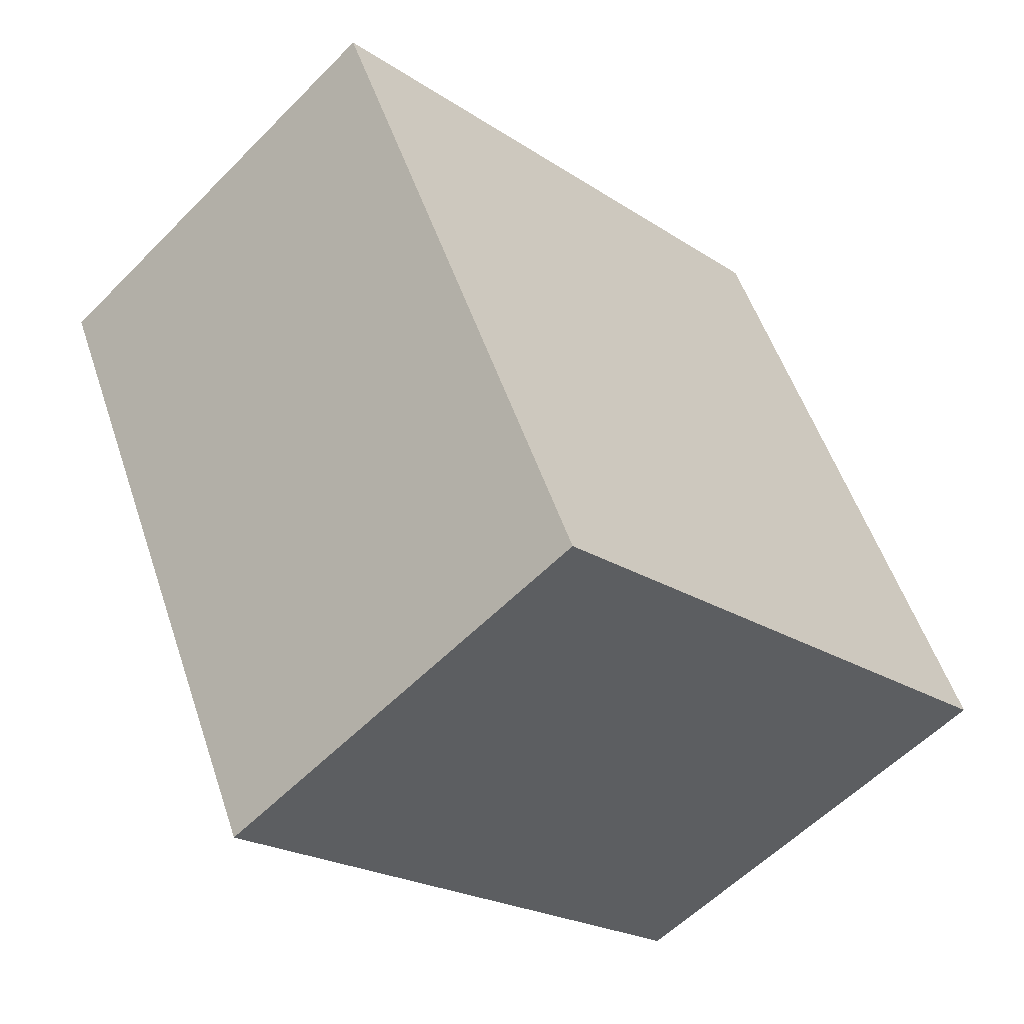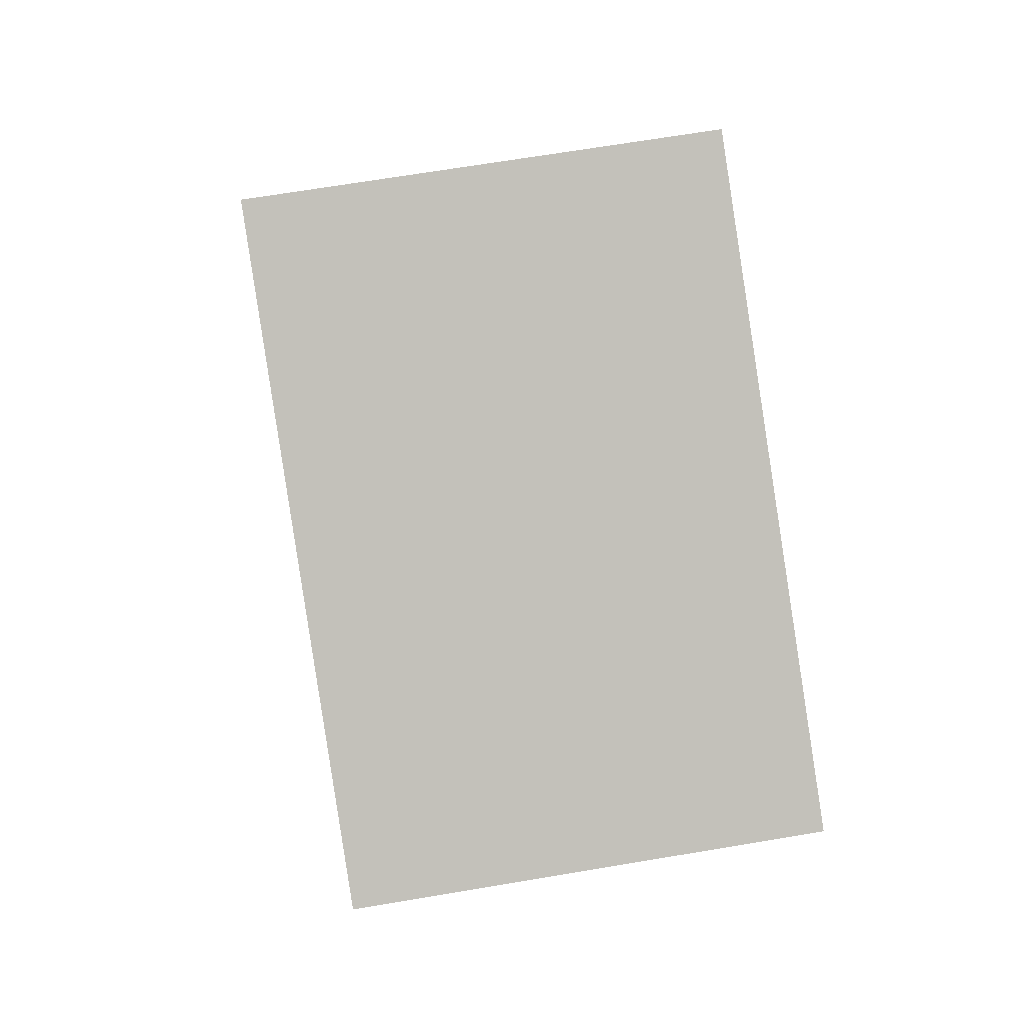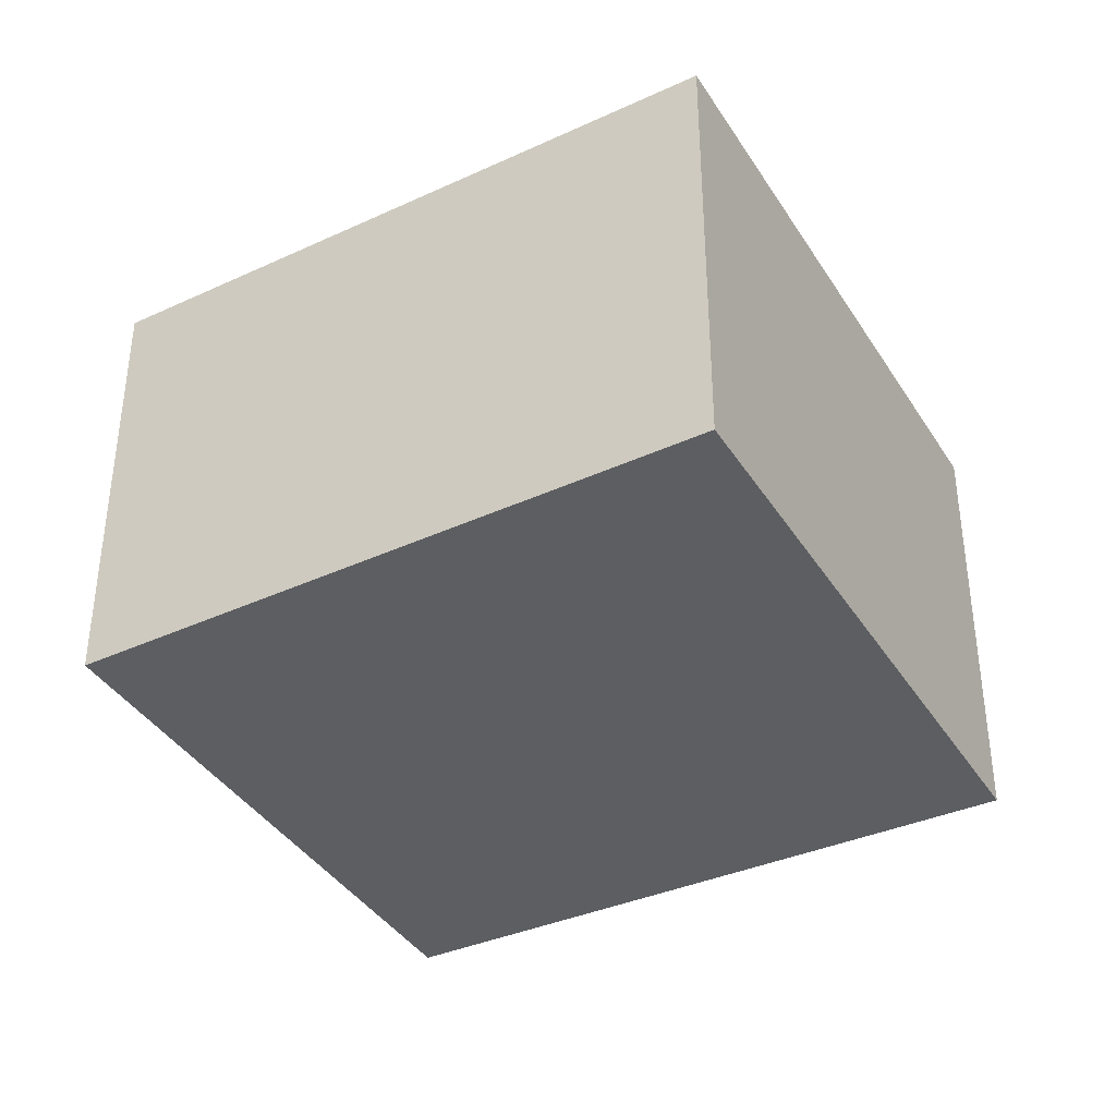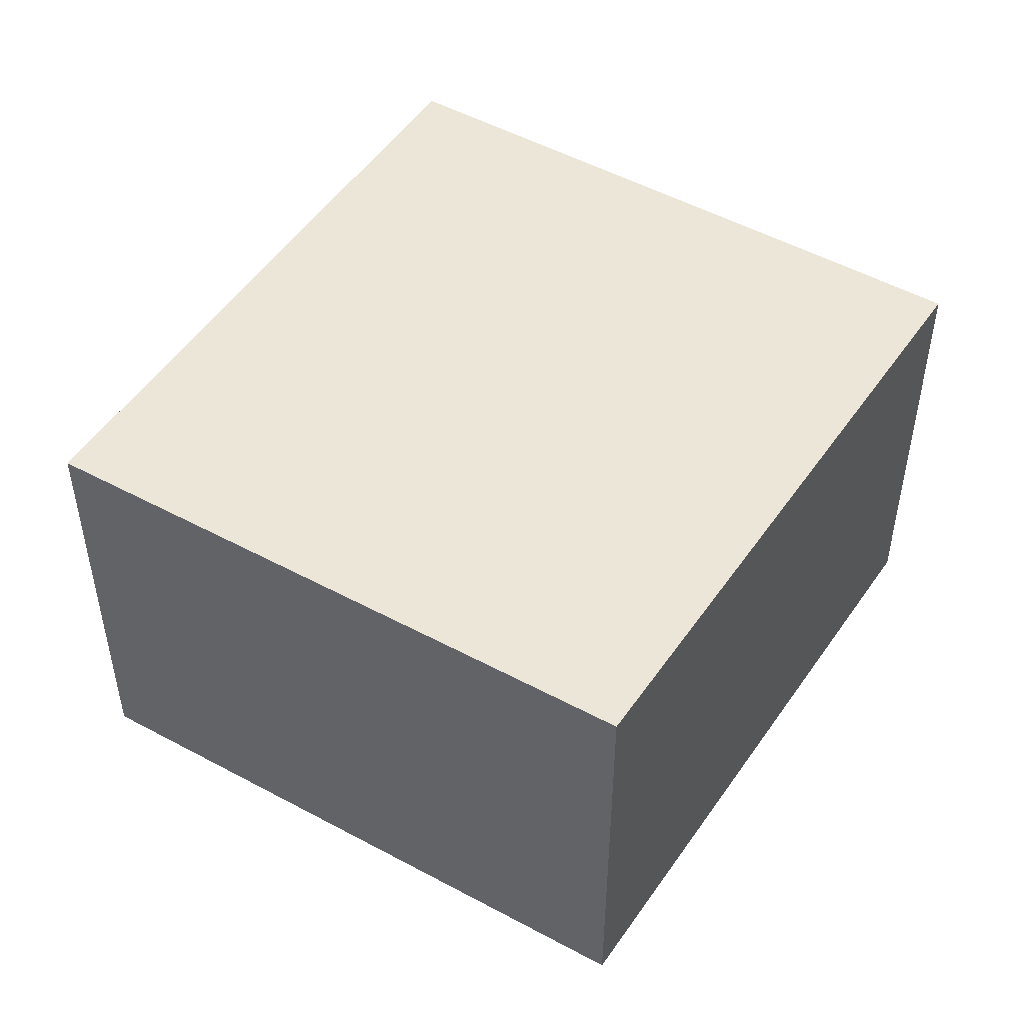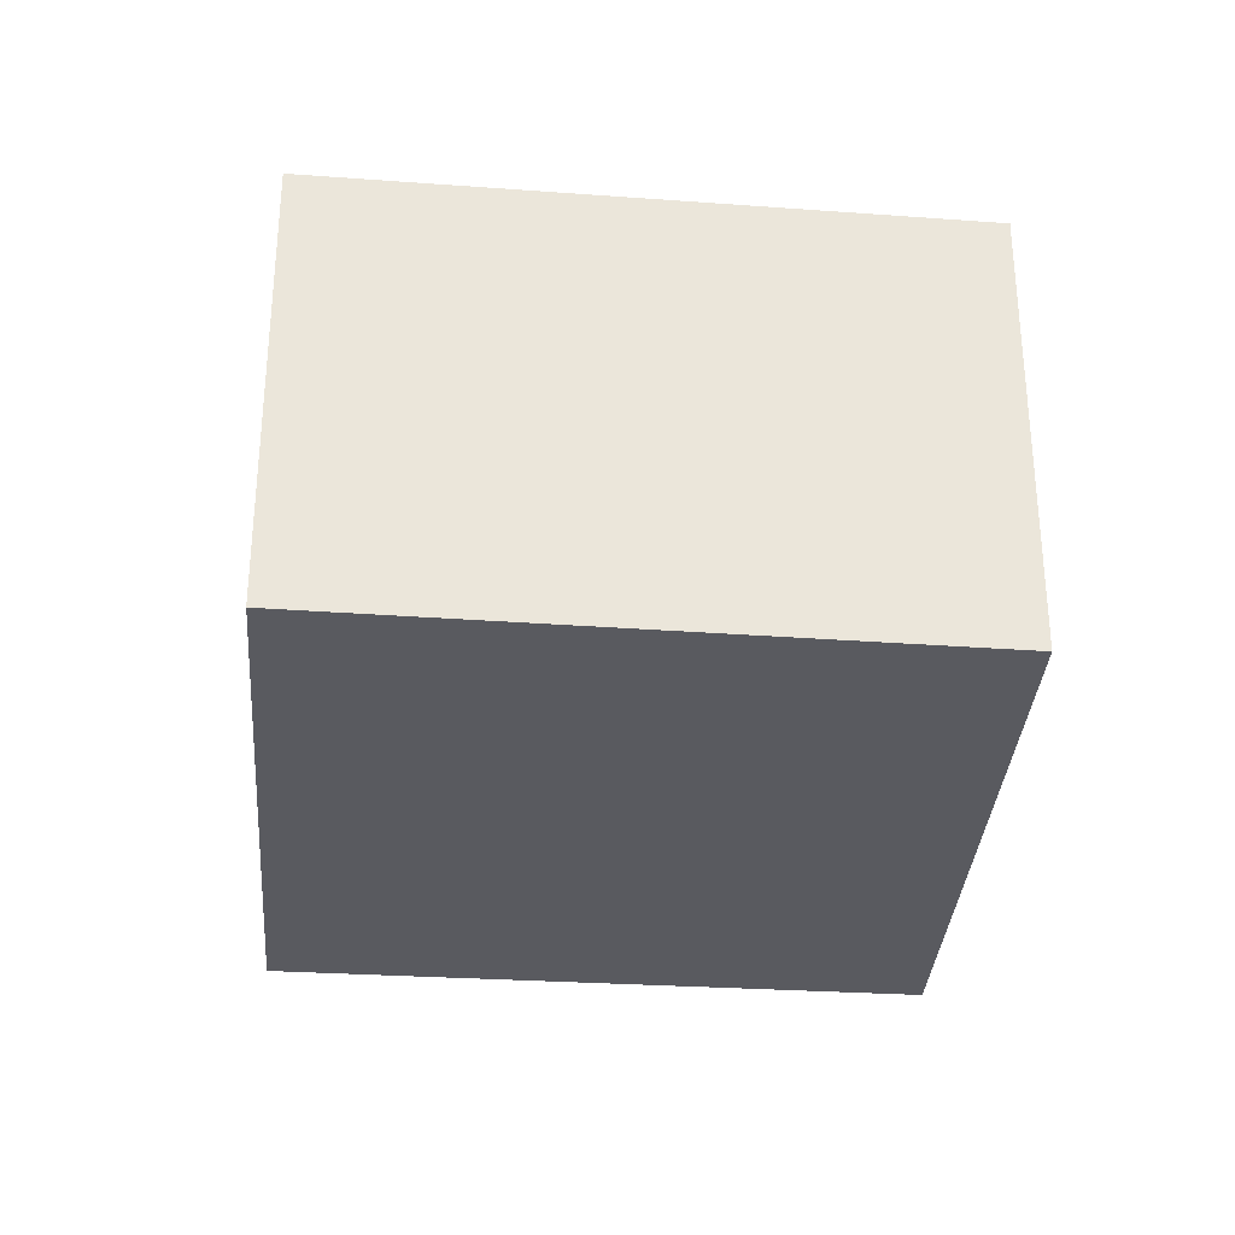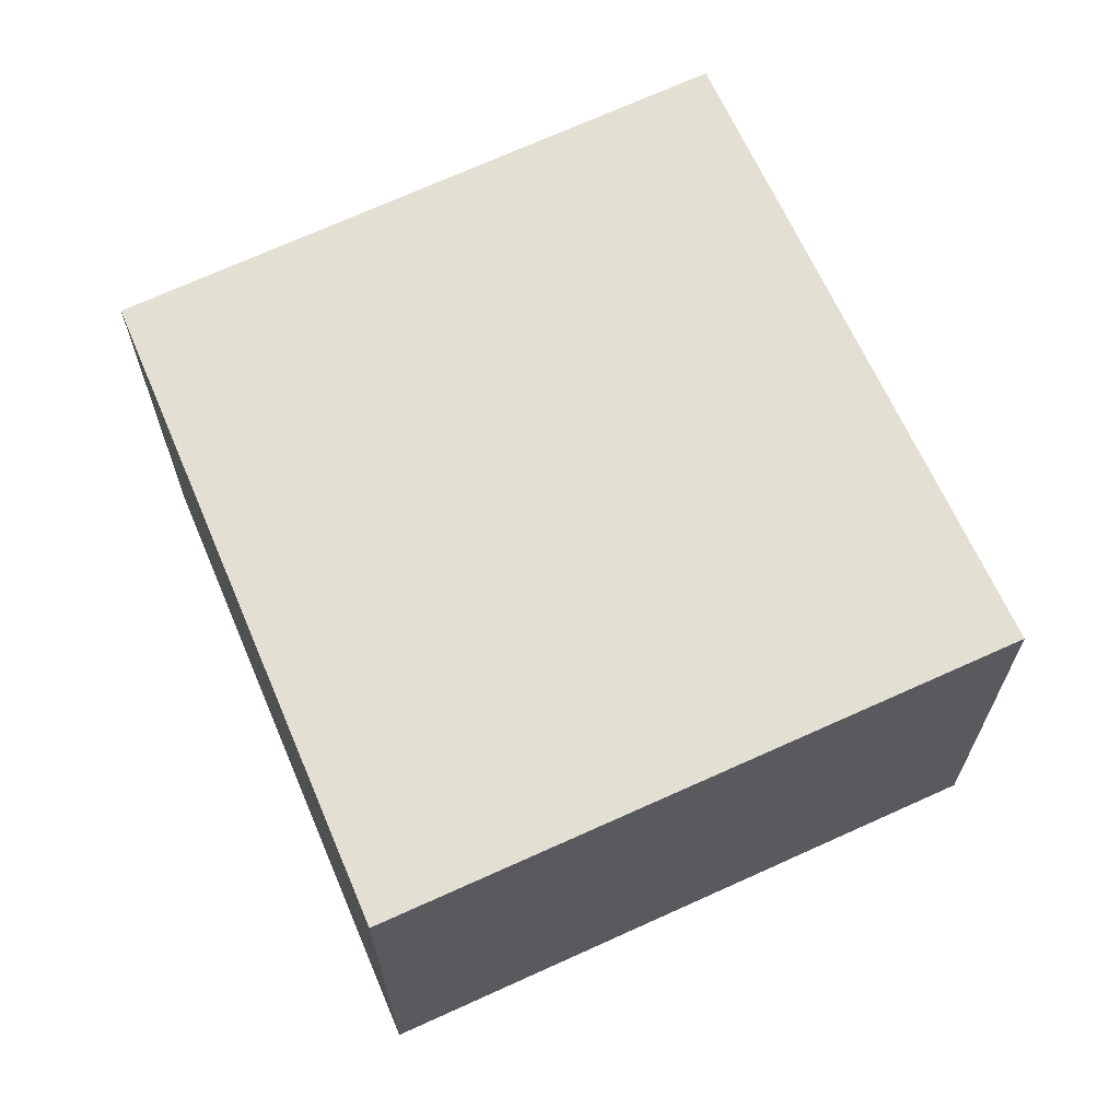
<metadata>
{"format":"obj","ext":"obj","renderer":"f3d","projection":"perspective","resolution":1024,"background":"white","views":[{"elev":-57.0,"azim":136.4,"up":"+Z"},{"elev":67.6,"azim":80.4,"up":"+Z"},{"elev":-38.0,"azim":-35.5,"up":"+Y"},{"elev":49.4,"azim":-122.7,"up":"+Y"},{"elev":-31.9,"azim":-159.4,"up":"+Y"},{"elev":67.1,"azim":1.1,"up":"+Y"}]}
</metadata>
<code>
v  1.387 -1.901e-16 3.105
v  15.88 -3.673e-16 5.999
v  5.013 -6.872e-16 11.22
v  10.51 3.217e-16 -5.254
v  1.051 3.215e-17 -0.525
v  0 0 0
v  1.387 8.133 3.105
v  0.0001732 8.133 -0.0002574
v  5.013 8.133 11.22
v  15.88 8.133 5.999
v  10.51 8.133 -5.254
v  1.051 8.133 -0.5253
g defaultobject
f 1 2 3
f 2 1 4
f 4 1 5
f 5 1 6
f 7 6 1
f 6 7 8
f 9 1 3
f 1 9 7
f 2 9 3
f 9 2 10
f 4 10 2
f 10 4 11
f 12 4 5
f 4 12 11
f 8 5 6
f 5 8 12
f 12 10 11
f 10 12 8
f 10 8 7
f 10 7 9

</code>
